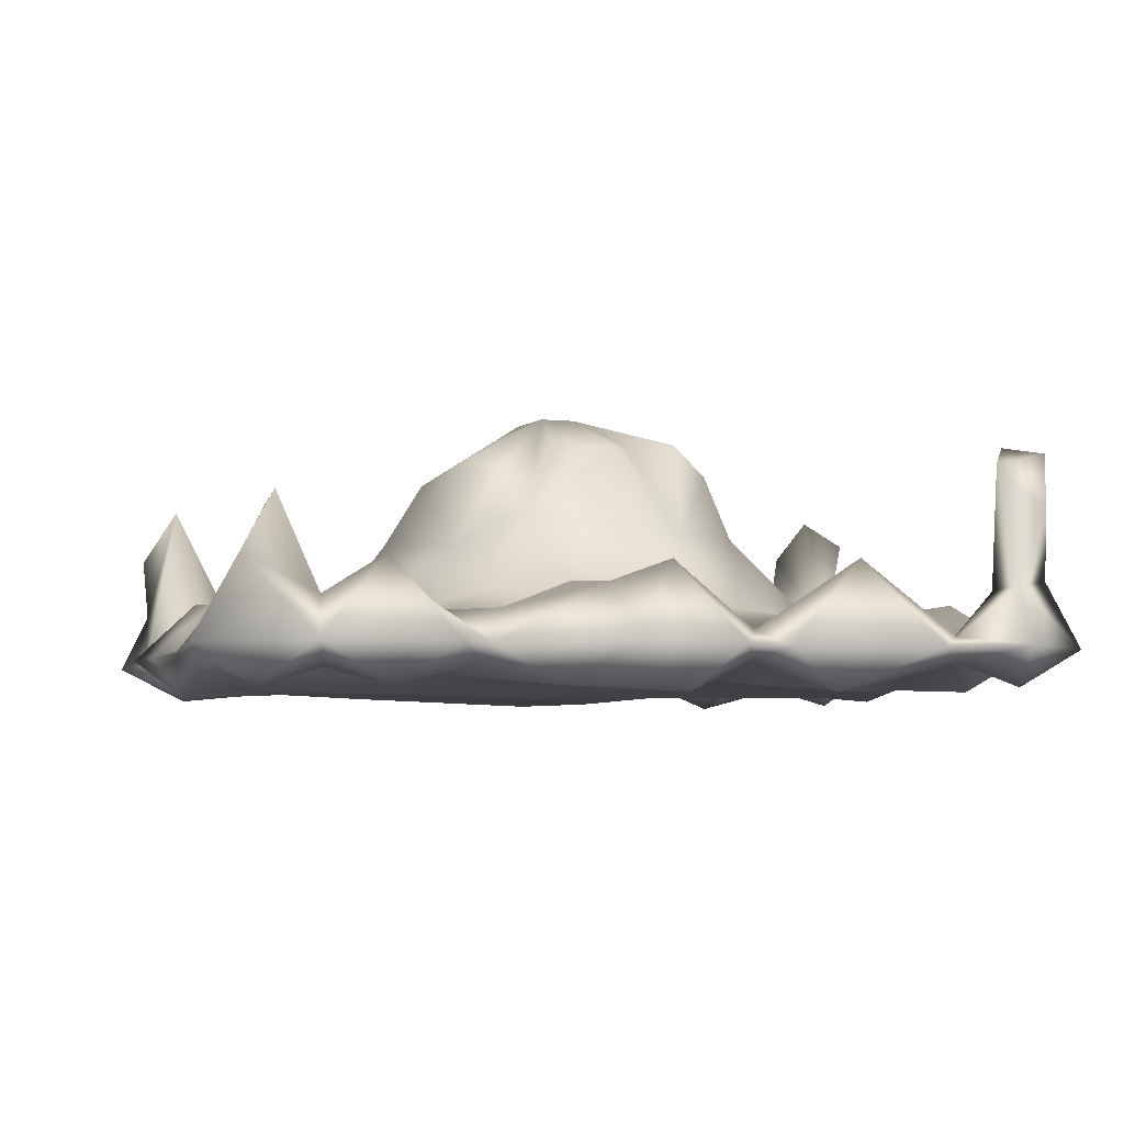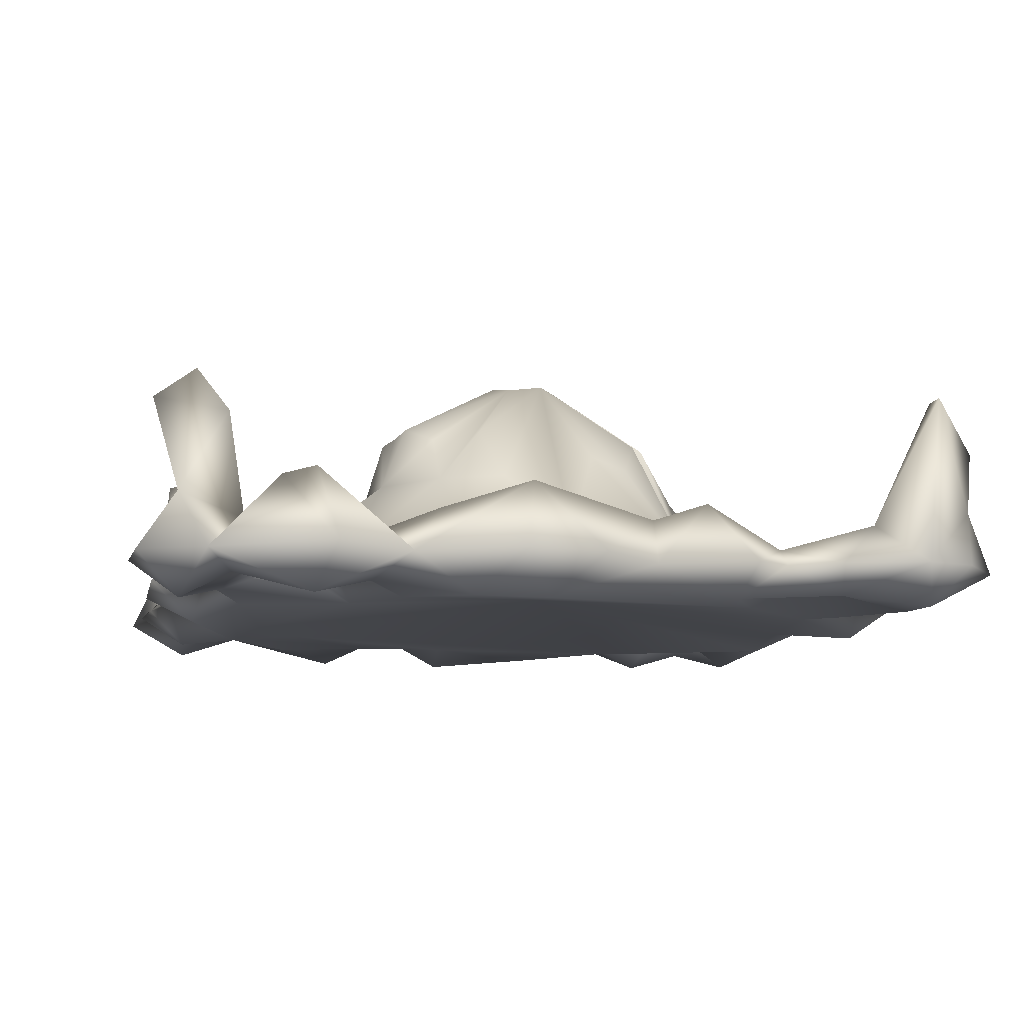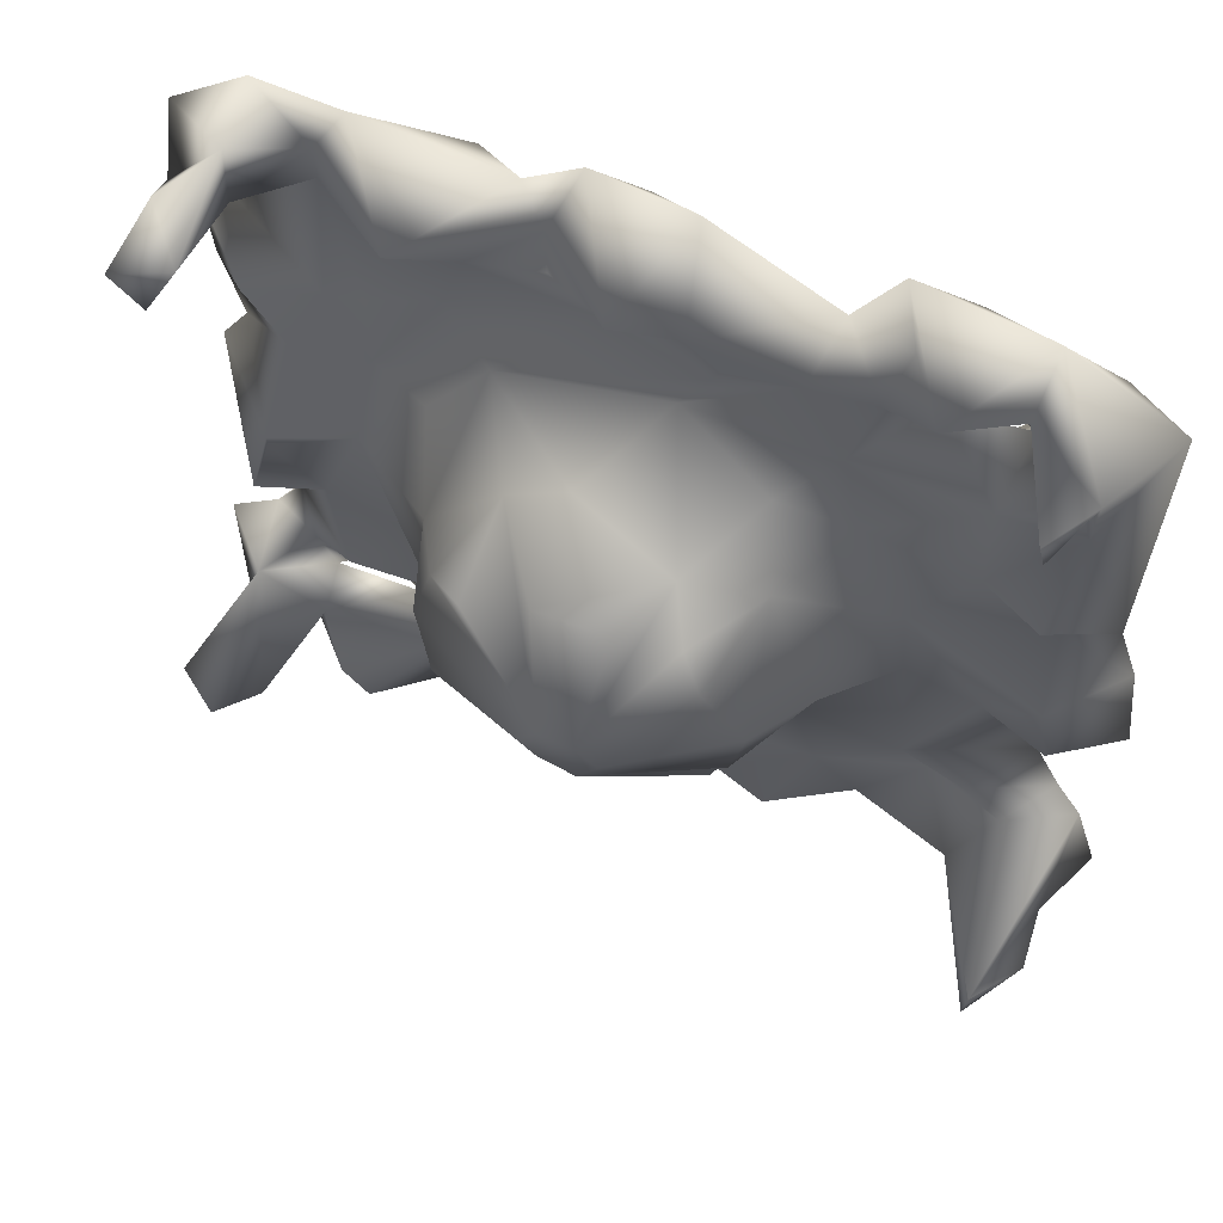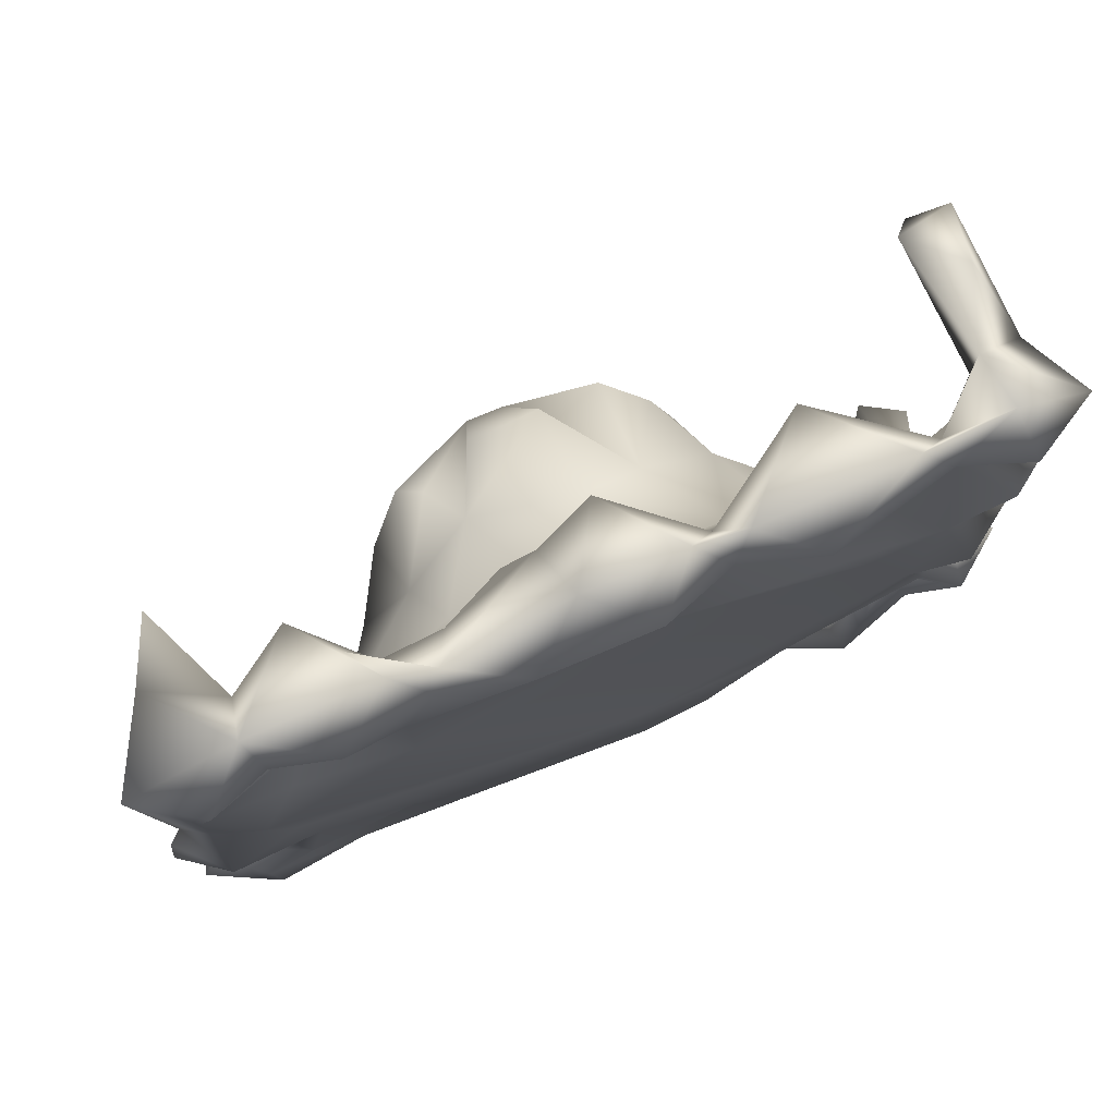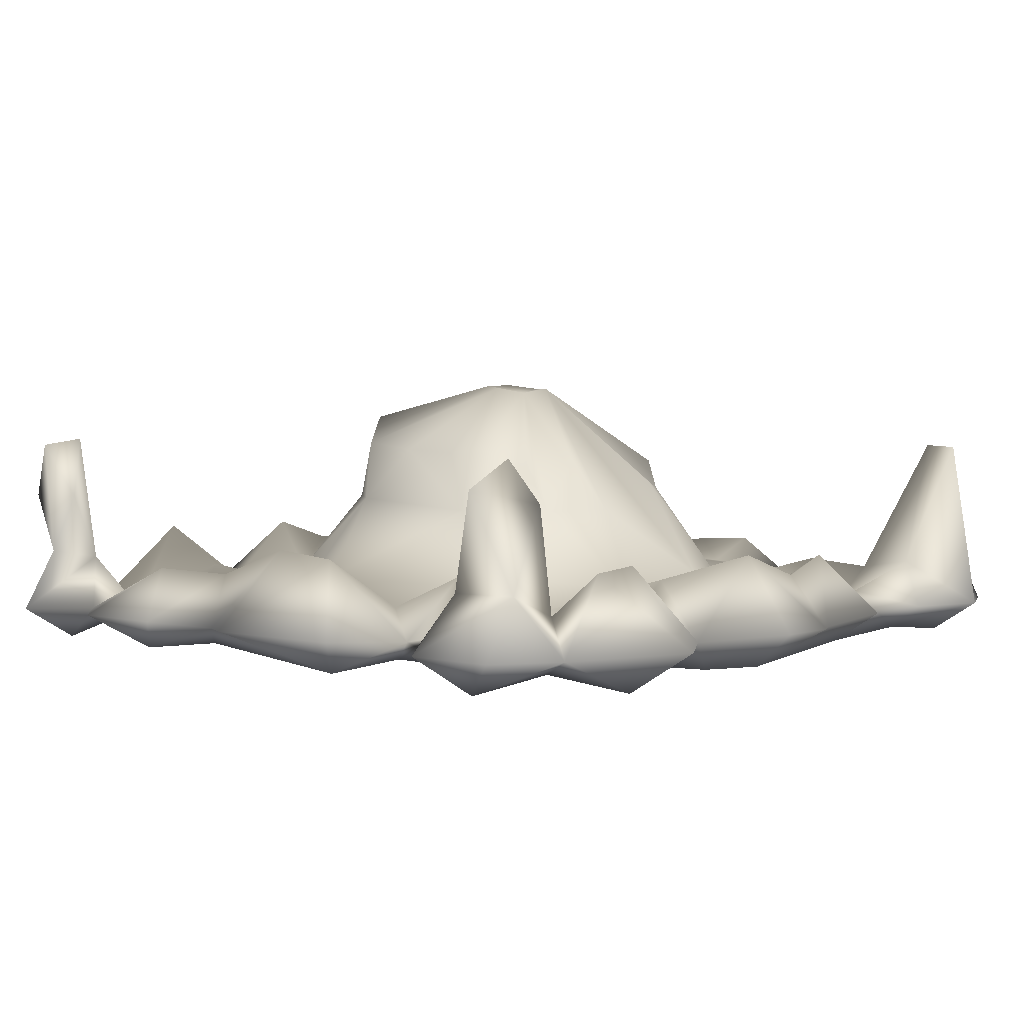
<metadata>
{"format":"obj","ext":"obj","renderer":"f3d","projection":"perspective","resolution":1024,"background":"white","views":[{"elev":-4.7,"azim":-13.1,"up":"+Y"},{"elev":-9.3,"azim":168.6,"up":"+Y"},{"elev":60.1,"azim":-157.1,"up":"+Z"},{"elev":79.7,"azim":-23.3,"up":"+Z"},{"elev":3.4,"azim":130.8,"up":"+Y"}]}
</metadata>
<code>
o Fluid_Domain.003_Cube.007
v -4.527 -1.359 1.439
v -3.671 -1.352 1.4
v -5.176 -1.354 1.346
v -4.811 -1.562 1.137
v -3.366 -1.579 1.137
v -2.885 -1.358 1.244
v -2.11 -1.356 1.299
v -1.675 -1.343 1.337
v -5.428 -1.56 0.9728
v -5.121 -1.472 1.098
v -4.306 -1.357 1.076
v -3.941 -1.545 0.9112
v -2.961 -1.414 0.8308
v -2.592 -1.576 1.075
v -1.599 -1.544 0.9924
v -1.263 -1.351 0.9992
v -5.742 -1.356 1.027
v -4.361 -1.437 0.9364
v -1.948 -1.427 1.037
v -4.927 -1.351 0.8833
v -4.527 -1.495 0.7869
v -1.839 -1.354 0.6108
v -4.757 -1.328 0.7037
v -3.317 -1.501 0.6931
v -2.213 -1.457 0.7248
v -5.512 -1.501 0.518
v -4.971 -1.355 0.5827
v -2.796 -1.526 0.4653
v -5.09 -1.484 0.3489
v -4.519 -1.541 0.331
v -2.231 -1.552 0.3932
v -5.306 -1.556 -0.1857
v -1.875 -1.534 -0.01193
v -1.56 -1.548 0.2087
v -1.346 -1.362 -0.03252
v -2.241 -1.52 -0.1839
v -5.578 -1.435 -0.4998
v -1.439 -1.373 -0.4785
v -5.706 -1.354 -0.5338
v -5.809 -1.362 -0.8537
v -1.298 -1.363 -0.6975
v -5.605 -1.567 -1.196
v -5.21 -1.522 -0.9145
v -1.544 -1.566 -1.335
v -1.965 -1.551 -0.9784
v -5.875 -1.358 -1.415
v -1.797 -1.491 -1.596
v -1.298 -1.358 -1.546
v -5.48 -1.347 -1.781
v -5.151 -1.507 -1.622
v -2.371 -1.528 -2.064
v -1.667 -1.468 -2.115
v -5.249 -1.538 -2.045
v -4.663 -1.51 -2.154
v -1.439 -1.352 -2.074
v -5.623 -1.358 -2.08
v -2.613 -1.525 -2.399
v -5.525 -1.534 -2.354
v -4.952 -1.347 -2.352
v -3.375 -1.526 -2.4
v -2.015 -1.357 -2.244
v -5.761 -1.352 -2.278
v -2.208 -1.359 -2.502
v -1.739 -1.35 -2.507
v -1.413 -1.566 -2.473
v -1.151 -1.354 -2.304
v -5.504 -1.552 -2.766
v -3.326 -1.571 -2.891
v -5.886 -1.361 -2.7
v -4.408 -1.532 -2.728
v -2.411 -1.476 -2.671
v -1.175 -1.357 -2.776
v -5.001 -1.503 -2.748
v -4.656 -1.355 -2.838
v -3.891 -1.388 -2.996
v -2.938 -1.556 -2.813
v -2.077 -1.58 -2.961
v -1.669 -1.459 -2.752
v -1.532 -1.362 -2.979
v -5.651 -1.35 -2.993
v -4.931 -1.354 -2.979
v -4.455 -1.358 -2.98
v -3.572 -1.359 -3.188
v -2.586 -1.359 -3.021
v -2.168 -1.352 -3.293
v -3.168 -1.36 1.451
v -4.645 -1.165 1.251
v -3.017 -1.277 1.06
v -5.513 -0.933 1.001
v -5.144 -1.132 1.101
v -3.424 -0.9296 1.054
v -2.455 -0.9091 1.04
v -1.691 -1.047 1.209
v -4.831 -0.9321 1.126
v -3.732 -1.043 0.9851
v -1.959 -1.297 1.058
v -1.677 -1.05 0.8484
v -5.388 -1.149 0.6373
v -5.144 -1.364 0.7157
v -4.529 -1.182 0.7891
v -4.212 -1.163 0.7639
v -3.893 -1.035 0.8734
v -3.271 -1.219 0.6897
v -2.651 -1.239 0.7101
v -1.425 -1.004 0.9348
v -3.798 -1.175 0.5723
v -3.011 -1.308 0.7368
v -1.925 -1.365 0.7674
v -2.237 -1.106 0.3883
v -1.445 -1.329 0.5841
v -5.073 -1.191 0.2983
v -4.413 -1.166 0.3494
v -3.669 -1.148 0.3699
v -2.573 -1.178 0.4612
v -1.304 -1.354 0.4617
v -5.478 -1.172 0.3832
v -2.814 -1.115 0.1698
v -2.171 -1.219 -0.2559
v -5.404 -0.9344 -0.0692
v -5.083 -1.167 -0.2054
v -1.982 -1.193 0.1746
v -1.626 -1.081 0.1684
v -4.529 -1.132 -0.07767
v -4.161 -1.021 0.09074
v -2.493 -1.095 -0.2668
v -1.81 -1.109 -0.184
v -5.459 -1.25 -0.5294
v -4.786 -1.125 -0.653
v -2.114 -1.106 -0.765
v -1.724 -0.9323 -0.7457
v -4.821 -1.124 -1.089
v -5.488 -1.06 -0.961
v -5.203 -1.177 -1.28
v -1.672 -1.013 -0.952
v -5.55 -1.047 -1.271
v -4.442 -1.023 -1.468
v -1.823 -1.212 -1.544
v -1.591 -0.9517 -1.276
v -4.316 -1.138 -1.87
v -4.873 -1.173 -1.95
v -2.624 -1.097 -1.807
v -2.008 -1.041 -1.845
v -1.594 -1.358 -1.852
v -5.22 -1.127 -2.02
v -3.012 -1.167 -2.232
v -4.448 -1.175 -2.343
v -3.62 -1.169 -2.433
v -2.376 -1.229 -2.165
v -1.666 -1.291 -2.188
v -5.409 -1.175 -2.304
v -4.987 -1.362 -2.375
v -3.588 -1.107 -2.275
v -1.439 -1.057 -2.336
v -3.125 -1.224 -2.472
v -5.197 -1.106 -2.734
v -4.252 -1.01 -2.7
v -2.789 -1.065 -2.624
v -2.38 -1.242 -2.751
v -4.664 -1.255 -2.694
v -3.942 -1.112 -2.707
v -3.569 -1.028 -2.686
v -1.733 -1.174 -2.727
v -5.728 -1.034 -2.787
v -1.912 -0.9567 -2.885
v -1.384 -1.043 -2.774
v -5.364 -1.356 -3.127
v -3.245 -0.944 -2.884
v -2.083 -0.9227 -2.972
v -3.149 -1.351 -3.227
v -1.563 -0.6823 1.264
v -1.786 -0.4387 1.178
v -5.356 -0.6365 1.051
v -5.378 -0.6857 0.866
v -1.515 -0.6786 0.8427
v -3.359 -0.7311 0.08362
v -3.903 -0.5893 -0.08163
v -4.273 -0.7738 -0.2486
v -2.656 -0.6861 -0.5031
v -2.649 -0.7321 -1.299
v -2.423 -1.151 -1.559
v -4.062 -0.6395 -1.63
v -2.936 -0.7367 -1.7
v -3.833 -0.5892 -1.745
v -3.29 -0.7345 -1.844
v -5.571 -0.3887 -2.665
v -1.644 -0.601 -2.725
v -1.25 -0.5176 -2.6
v -5.76 -0.6949 -2.765
v -5.549 -0.3971 -2.86
v -1.49 -0.3691 1.094
v -1.681 -0.3339 0.9963
v -3.055 -0.6957 -0.07218
v -2.846 -0.3567 -0.3598
v -4.336 -0.3899 -0.8602
v -2.722 -0.3884 -0.8004
v -4.536 -0.7237 -0.9212
v -2.749 -0.4041 -1.113
v -2.79 -0.3782 -1.3
v -3.17 -0.4484 -1.689
v -1.473 -0.3677 -2.662
v -3.749 -0.2505 -0.1193
v -4.028 -0.3653 -0.2336
v -4.144 -0.2744 -0.3829
v -4.234 -0.4674 -1.344
v -4.141 -0.476 -1.512
v -2.915 -0.4839 -1.555
v -3.378 -0.2375 -0.1066
v -3.056 -0.203 -0.2319
v -3.671 -0.02673 -1.062
v -3.491 -0.01078 -0.754
v -3.774 -0.02952 -0.9099
v -3.394 -0.02366 -0.9172
v -3.466 -0.05338 -1.064
v -3.673 -0.006031 -0.7658
f 131 196 136
f 3 17 9
f 11 1 18
f 5 2 12
f 6 86 13
f 13 86 5
f 19 7 14
f 7 19 8
f 12 11 18
f 6 13 14
f 4 10 20
f 21 4 20
f 15 19 22
f 10 9 99
f 99 20 10
f 20 23 21
f 5 12 24
f 25 14 13
f 73 70 59
f 110 16 15
f 9 17 26
f 99 9 27
f 23 27 21
f 13 24 28
f 139 152 147
f 30 27 29
f 21 27 30
f 175 207 176
f 25 13 31
f 31 13 28
f 115 110 34
f 29 26 32
f 79 72 65
f 45 44 33 36
f 22 25 33
f 106 95 103
f 34 33 38
f 150 185 62
f 22 34 110
f 35 34 38
f 38 33 44
f 32 37 43
f 48 41 44
f 67 58 69
f 68 54 70
f 192 175 117
f 157 84 167
f 44 45 47
f 46 49 42
f 164 79 85 168
f 143 44 47
f 143 48 44
f 50 49 53
f 54 50 53
f 124 176 177
f 171 170 190
f 56 62 58
f 54 53 59
f 16 110 97
f 169 83 167
f 65 55 52
f 53 58 59
f 63 51 57
f 61 64 52
f 65 52 64
f 59 58 73
f 210 192 208
f 63 57 71
f 109 108 121
f 95 11 2
f 77 63 71
f 64 63 77
f 70 73 74
f 191 97 171
f 65 78 79
f 67 69 80
f 81 74 73
f 71 76 84
f 79 78 77
f 80 166 67
f 81 73 166
f 167 83 160
f 77 71 84
f 68 83 169
f 76 68 169
f 84 85 77
f 85 79 77
f 91 103 95
f 86 6 88
f 17 3 89
f 90 89 3
f 1 11 87
f 91 95 2
f 88 91 86
f 7 92 6
f 7 8 96
f 8 93 96
f 92 7 96
f 8 16 93
f 97 96 93
f 98 90 99
f 20 99 90
f 94 20 90
f 87 100 94
f 100 20 94
f 11 100 87
f 101 100 11
f 102 101 95
f 91 88 103
f 78 64 77
f 97 108 96
f 100 23 20
f 138 137 134
f 92 104 88
f 96 108 92
f 108 104 92
f 105 16 97
f 89 116 17
f 98 116 89
f 102 106 101
f 104 103 107
f 108 109 104
f 110 121 108
f 99 111 98
f 23 99 27
f 104 114 103
f 23 111 99
f 38 126 35
f 112 111 23
f 3 10 4
f 103 117 106
f 117 113 106
f 114 117 103
f 110 122 121
f 115 122 110
f 120 119 116
f 146 156 159
f 113 124 112
f 109 118 114
f 121 118 109
f 35 122 115
f 123 120 111
f 112 123 111
f 124 123 112
f 122 126 121
f 35 126 122
f 15 8 19
f 119 127 39
f 61 51 63
f 120 128 127
f 40 39 127
f 82 75 70
f 38 41 130
f 128 132 127
f 128 133 132
f 112 23 100
f 130 134 129
f 132 135 40
f 41 138 130
f 134 137 129
f 88 6 92
f 49 46 135
f 133 135 132
f 133 49 135
f 32 30 29
f 55 143 47
f 140 49 133
f 182 180 141
f 142 180 137
f 138 143 137
f 116 98 111
f 140 144 49
f 180 148 141
f 139 147 146
f 148 145 141
f 101 106 113
f 143 55 149
f 144 150 56
f 150 62 56
f 151 150 144
f 140 151 144
f 146 151 140
f 104 109 114
f 149 61 142
f 55 153 149
f 163 69 62
f 154 147 152
f 145 154 152
f 148 157 145
f 64 61 149
f 153 64 149
f 43 42 50
f 147 160 146
f 165 153 66
f 159 155 151
f 146 159 151
f 156 146 160
f 147 161 160
f 154 157 167
f 63 64 162
f 162 64 153
f 66 72 165
f 167 160 161
f 162 158 63
f 164 158 162
f 15 16 8
f 69 163 80
f 159 81 155
f 74 81 159
f 82 74 159
f 156 82 159
f 160 75 156
f 165 79 162
f 79 164 162
f 72 79 165
f 83 75 160
f 97 191 174
f 168 84 158
f 85 84 168
f 11 12 2
f 155 189 185
f 52 47 51
f 90 172 89
f 93 171 97
f 105 170 93
f 190 170 105
f 172 173 89
f 173 172 98
f 98 172 90
f 173 98 89
f 174 105 97
f 175 113 117
f 192 117 178
f 117 125 178
f 44 41 38
f 148 180 142
f 131 128 196
f 151 155 150
f 182 145 184
f 179 197 195
f 62 185 163
f 187 153 165
f 188 163 185
f 153 186 162
f 165 162 186
f 187 165 186
f 3 94 90
f 166 163 189
f 189 155 166
f 190 174 191
f 76 57 60
f 70 75 68
f 177 176 202
f 202 203 177
f 177 194 196
f 4 18 1
f 204 196 194
f 197 179 198
f 196 204 136
f 182 184 199
f 130 126 38
f 200 153 187
f 189 188 185
f 200 187 186
f 191 171 190
f 195 178 179
f 201 207 214
f 204 211 209
f 193 212 210
f 199 213 182
f 199 209 213
f 3 4 1
f 40 42 39
f 7 6 14
f 26 37 32
f 136 139 131
f 13 5 24
f 176 207 201
f 25 19 14
f 93 170 171
f 42 49 50
f 95 106 102
f 181 205 209
f 115 34 35
f 95 101 11
f 4 21 18
f 54 59 70
f 52 51 61
f 9 10 3
f 37 42 43
f 107 103 88
f 134 130 138
f 181 183 139
f 132 40 127
f 131 140 133
f 188 189 163
f 61 63 148
f 46 42 40
f 84 169 167
f 24 12 21 30 36 28
f 147 154 167 161
f 56 58 53
f 121 126 118
f 153 200 186
f 18 21 12
f 176 113 175
f 66 55 65
f 125 117 118
f 118 117 114
f 97 110 108
f 166 73 67
f 212 195 197
f 157 154 145
f 152 139 183
f 120 116 111
f 209 184 152 183
f 22 110 15
f 180 179 129
f 74 82 70
f 31 36 33
f 129 125 118
f 130 129 118 126
f 39 42 37
f 27 26 29
f 193 208 192 178
f 184 145 152
f 143 149 142 137
f 105 93 16
f 60 68 76
f 124 113 176
f 190 105 174
f 5 86 2
f 37 26 17 39
f 25 31 33
f 62 69 58
f 86 91 2
f 1 87 94 3
f 136 204 209
f 40 135 46
f 52 55 47
f 28 36 31
f 144 56 49
f 39 17 116
f 45 51 47
f 60 54 68
f 76 71 57
f 61 148 142
f 153 55 66
f 194 177 203
f 148 158 157
f 33 34 22
f 107 88 104
f 48 138 41
f 25 22 19
f 157 158 84
f 82 156 75
f 26 27 9
f 125 129 178
f 80 163 166
f 155 81 166
f 49 56 53
f 119 120 127
f 63 158 148
f 181 136 205
f 141 145 182
f 180 129 137
f 164 168 158
f 181 139 136
f 68 75 83
f 65 72 66
f 193 178 195
f 60 57 51 45 36 30 32 43 50 54
f 101 113 112 100
f 131 139 140
f 182 179 180
f 178 129 179
f 39 116 119
f 155 185 150
f 177 196 128 123
f 64 78 65
f 128 120 123
f 206 198 179 182
f 211 194 203 214
f 214 202 176
f 84 76 169
f 131 133 128
f 124 177 123
f 193 195 212
f 199 184 209
f 67 73 58
f 201 214 176
f 192 207 175
f 194 211 204
f 207 192 210
f 139 146 140
f 213 212 198 206
f 143 138 48
f 214 207 210
f 208 193 210
f 197 198 212
f 205 136 209
f 206 182 213
f 183 181 209
f 203 202 214
f 213 209 211 214 210 212

</code>
